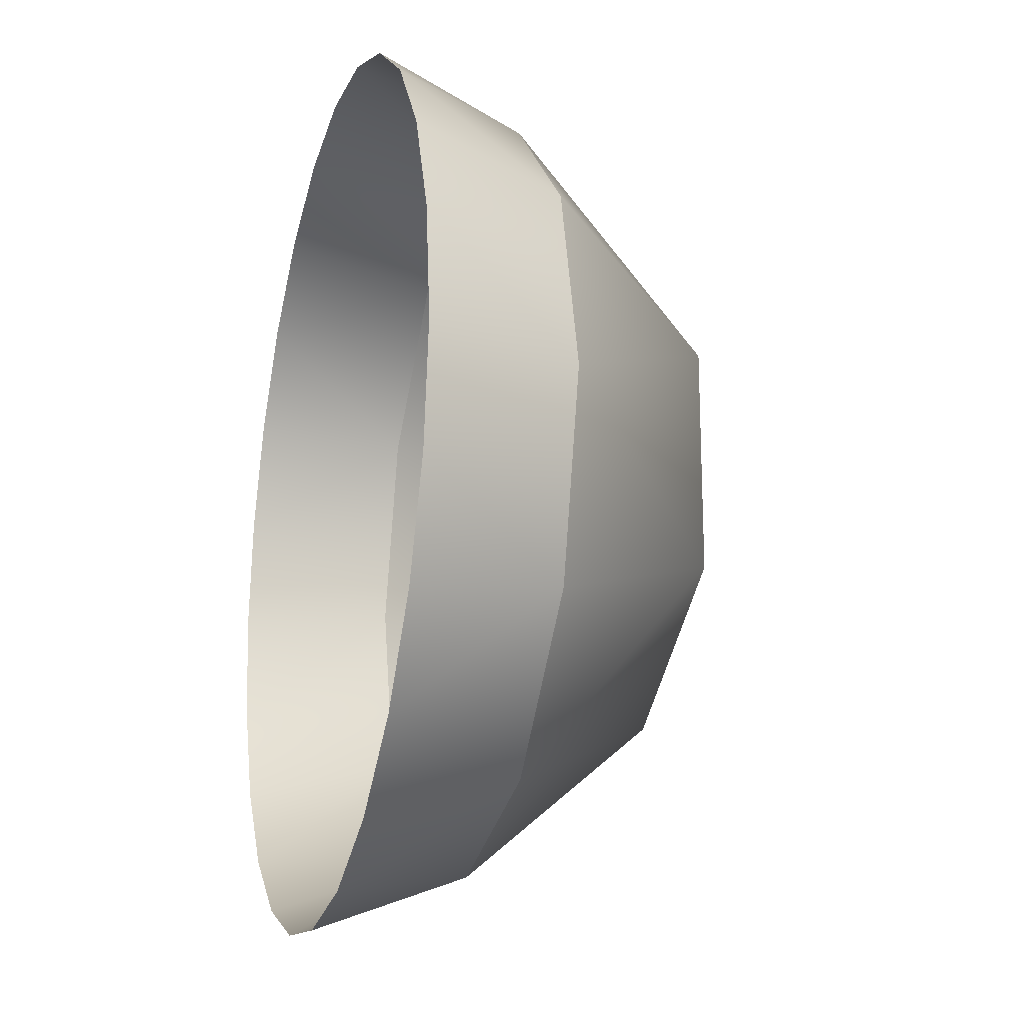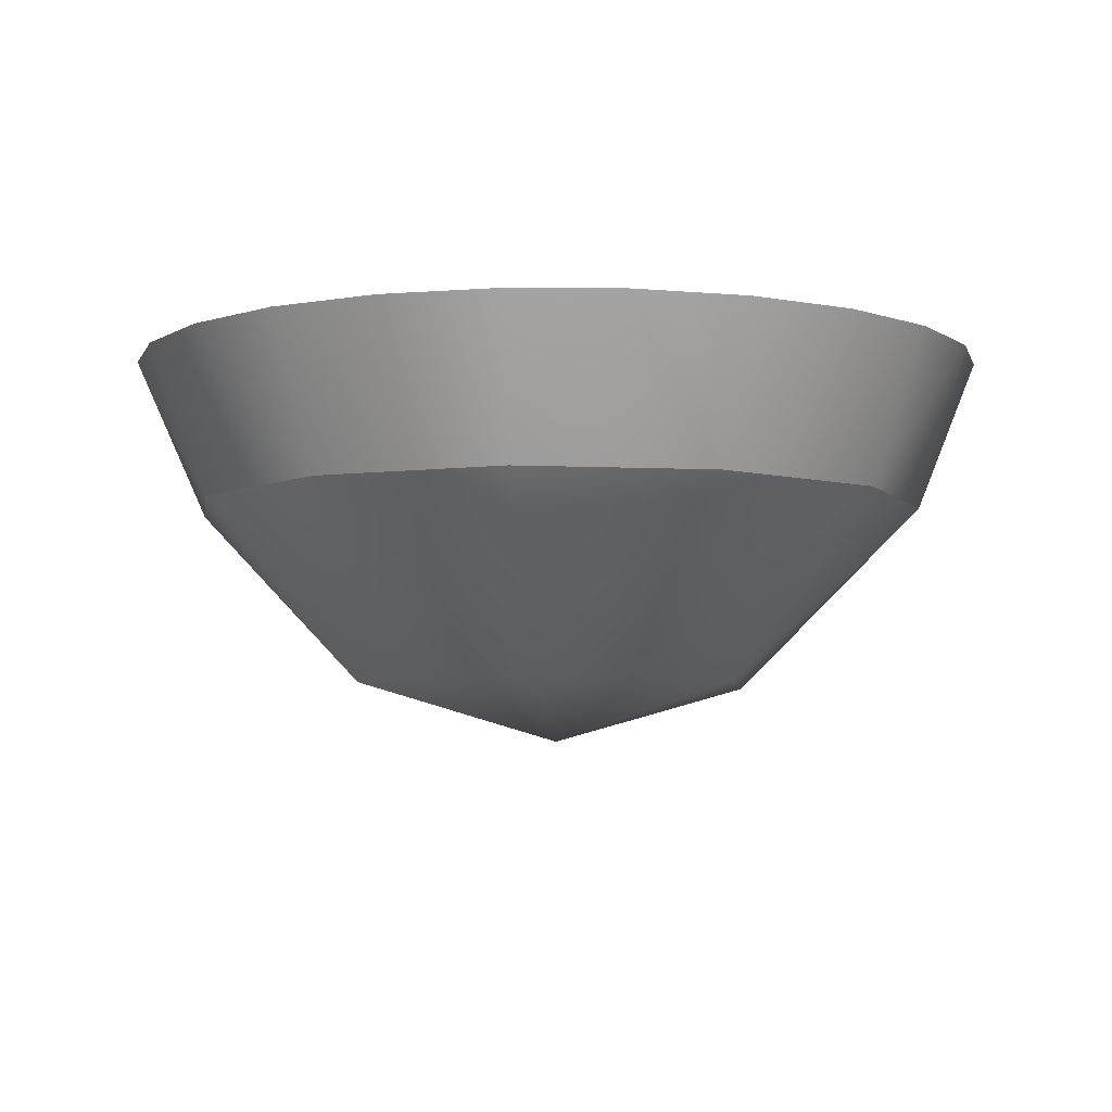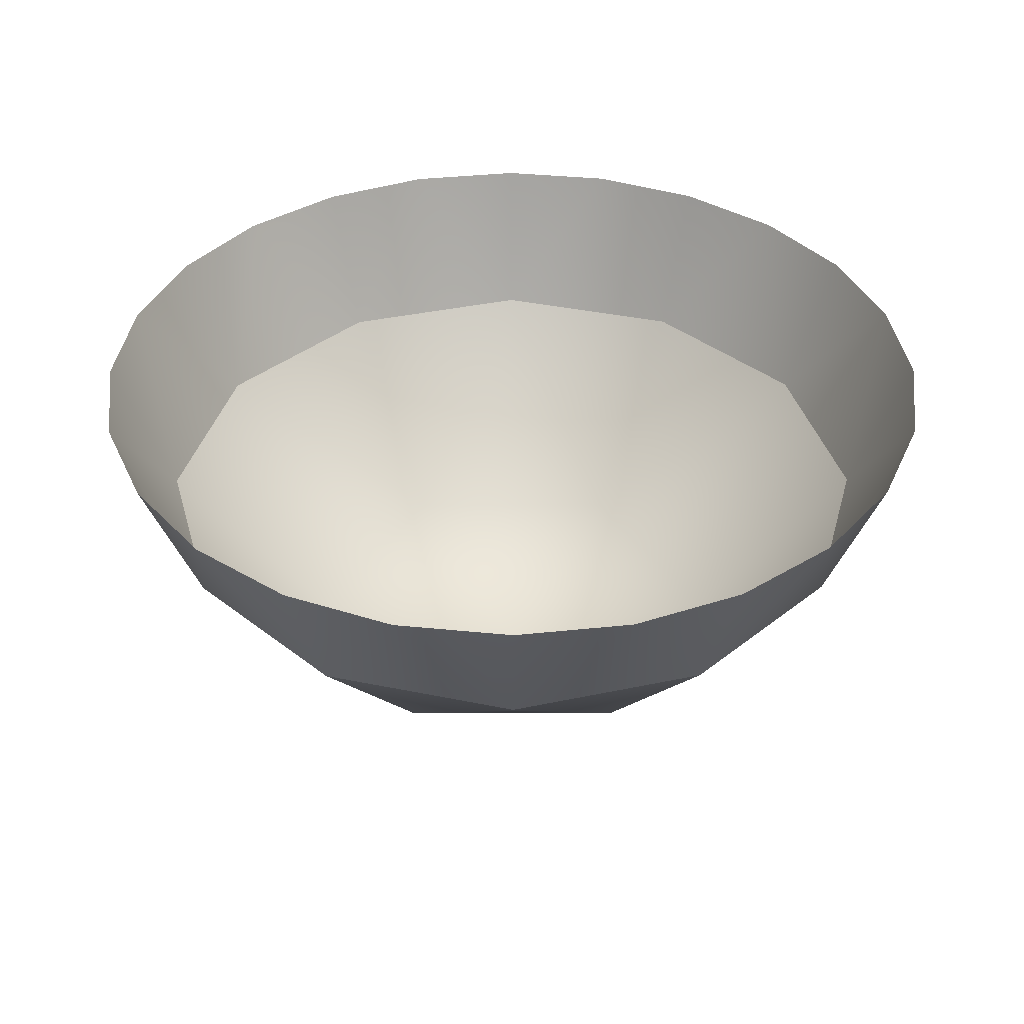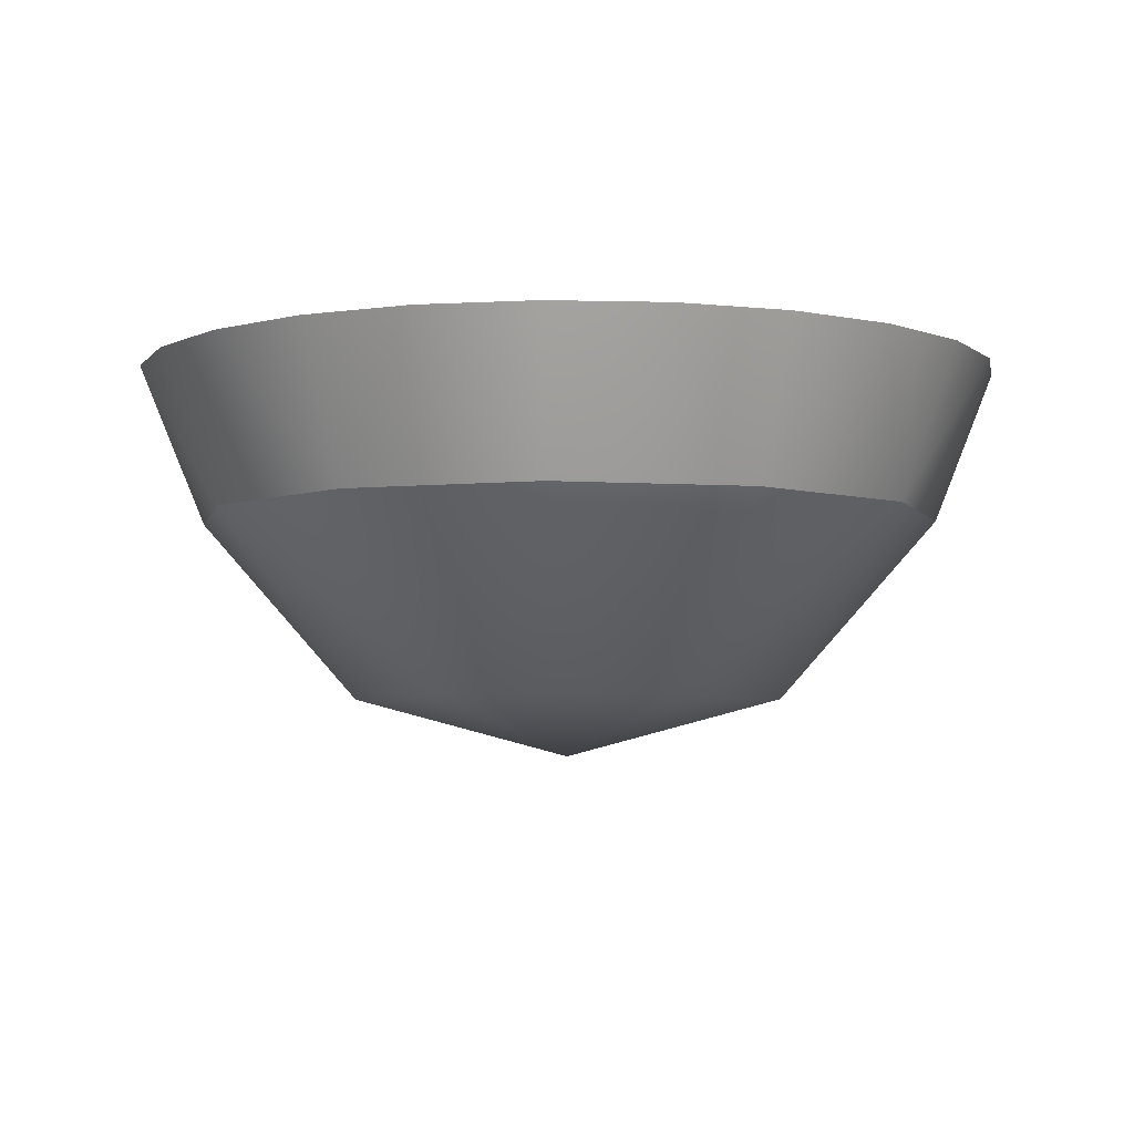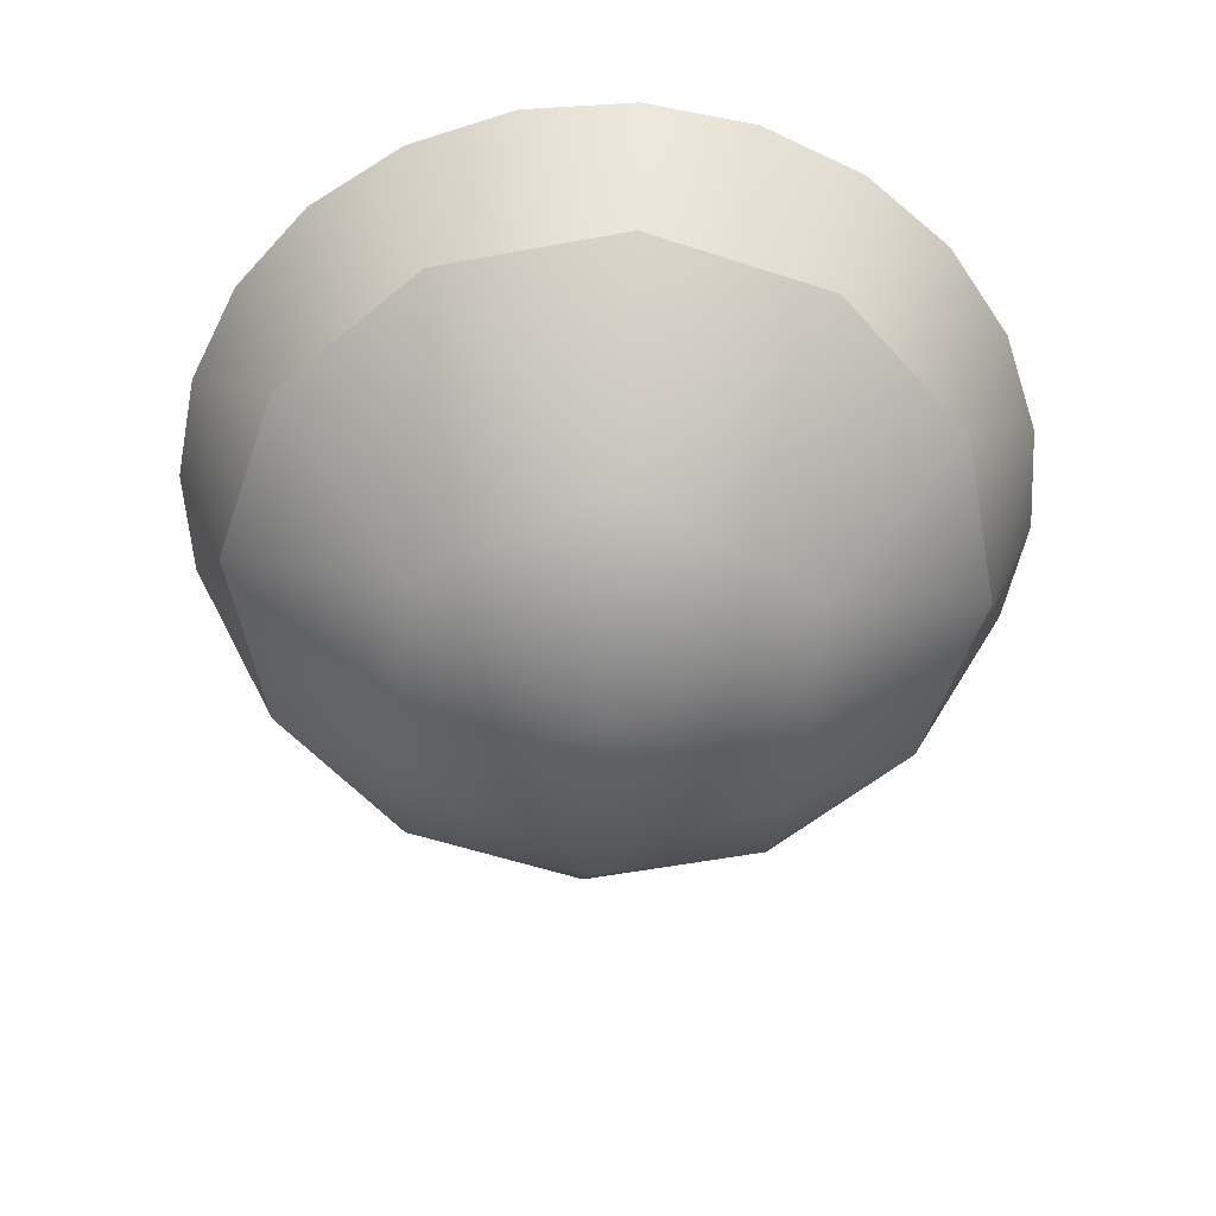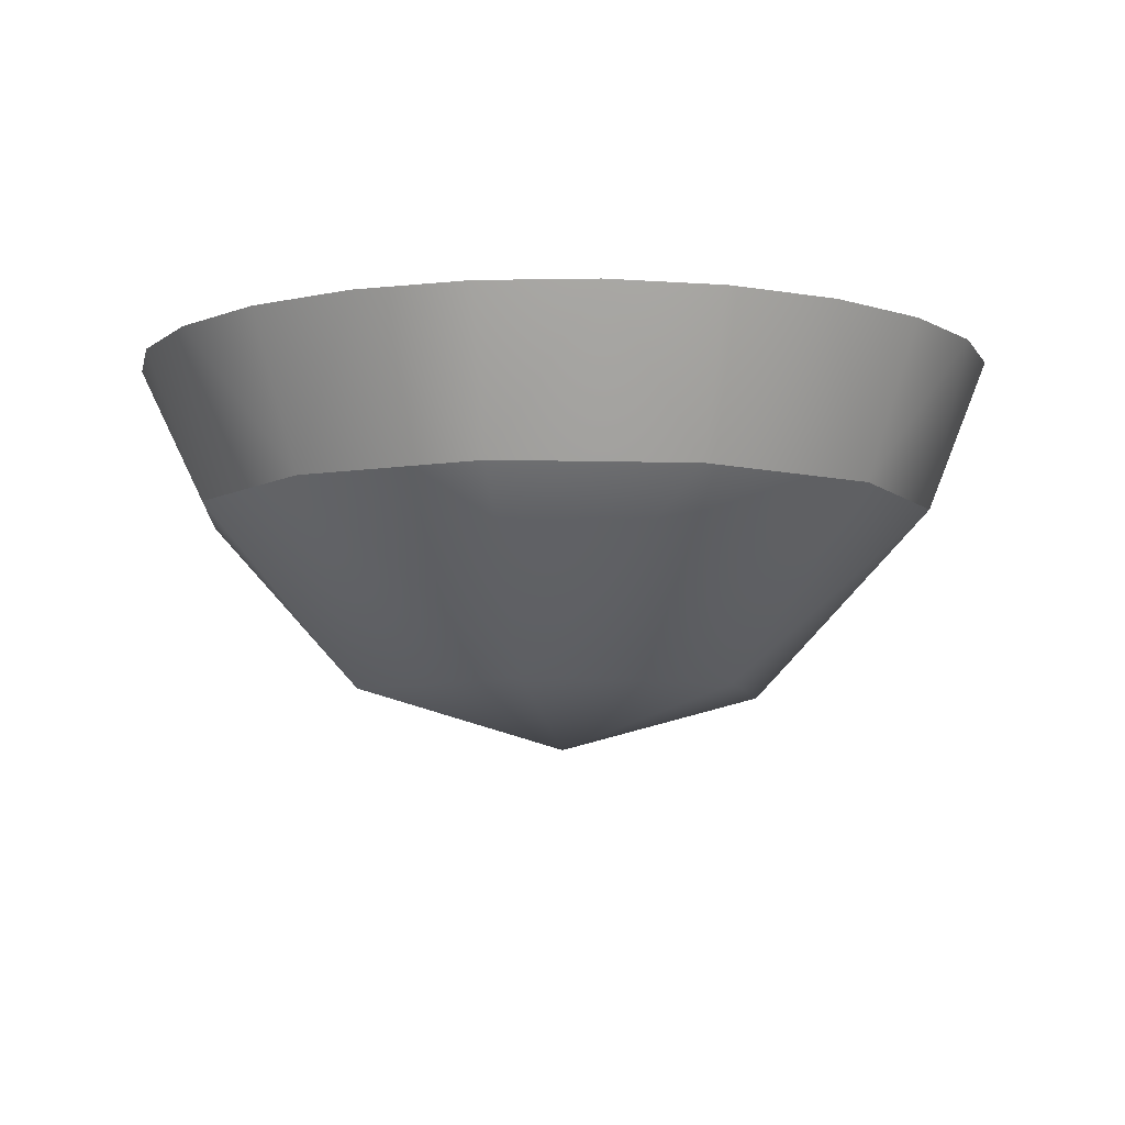
<metadata>
{"format":"obj","ext":"obj","renderer":"f3d","projection":"perspective","resolution":1024,"background":"white","views":[{"elev":-20.1,"azim":74.3,"up":"+Y"},{"elev":-5.5,"azim":-53.5,"up":"+Z"},{"elev":37.9,"azim":-30.2,"up":"+Z"},{"elev":-4.6,"azim":-87.1,"up":"+Z"},{"elev":-55.9,"azim":-4.0,"up":"+Z"},{"elev":-7.1,"azim":70.5,"up":"+Z"}]}
</metadata>
<code>
o polygon1.003
v 6.061e+04 -27.34 -2.369e+04
v 5.249e+04 -3.034e+04 -2.369e+04
v 3.03e+04 -1.753e+04 -5.282e+04
v 3.03e+04 -5.253e+04 -2.369e+04
v -12.95 -3.503e+04 -5.282e+04
v -12.95 -6.065e+04 -2.369e+04
v -3.032e+04 -5.253e+04 -2.369e+04
v -12.95 -27.35 -6.219e+04
v -3.032e+04 -1.753e+04 -5.282e+04
v -3.032e+04 1.747e+04 -5.282e+04
v -6.063e+04 -27.35 -2.369e+04
v 3.03e+04 1.747e+04 -5.282e+04
v -12.95 3.497e+04 -5.282e+04
v -3.032e+04 5.247e+04 -2.369e+04
v -5.251e+04 3.028e+04 -2.369e+04
v 5.249e+04 3.028e+04 -2.369e+04
v -5.251e+04 -3.034e+04 -2.369e+04
v -12.95 6.059e+04 -2.369e+04
v 3.03e+04 5.247e+04 -2.369e+04
v 6.061e+04 -27.34 -2.369e+04
v 5.249e+04 -3.034e+04 -2.369e+04
v 3.03e+04 -5.253e+04 -2.369e+04
v -12.95 -6.065e+04 -2.369e+04
v -3.032e+04 -5.253e+04 -2.369e+04
v -6.063e+04 -27.35 -2.369e+04
v -3.032e+04 5.247e+04 -2.369e+04
v -5.251e+04 3.028e+04 -2.369e+04
v 5.249e+04 3.028e+04 -2.369e+04
v -4.243e+04 -5.496e+04 231
v -4.951e+04 -4.952e+04 231
v -5.251e+04 -3.034e+04 -2.369e+04
v -2.669e+04 6.404e+04 231
v -1.813e+04 6.759e+04 231
v -12.95 6.059e+04 -2.369e+04
v 1.81e+04 6.759e+04 231
v 3.03e+04 5.247e+04 -2.369e+04
v 3.499e+04 6.059e+04 231
v 3.499e+04 -6.065e+04 231
v 1.81e+04 -6.764e+04 231
v 6.999e+04 -27.34 231
v 6.76e+04 -1.814e+04 231
v 6.061e+04 3.497e+04 231
v 6.76e+04 1.809e+04 231
v 6.061e+04 -3.503e+04 231
v 4.948e+04 -4.952e+04 231
v -4.951e+04 4.947e+04 231
v -3.501e+04 6.059e+04 231
v -7.001e+04 -27.35 231
v -6.763e+04 1.809e+04 231
v -12.95 -7.003e+04 231
v -1.813e+04 -6.764e+04 231
v -6.063e+04 -3.503e+04 231
v -6.763e+04 -1.814e+04 231
v -12.95 6.997e+04 231
v 4.948e+04 4.947e+04 231
v -6.063e+04 3.497e+04 231
v -3.501e+04 -6.065e+04 231
f 3 2 1
f 4 2 3
f 5 4 3
f 6 4 5
f 7 6 5
f 8 5 3
f 9 5 8
f 10 9 8
f 11 9 10
f 13 8 12
f 10 8 13
f 14 10 13
f 15 10 14
f 12 1 16
f 3 1 12
f 8 3 12
f 18 13 19
f 14 13 18
f 19 12 16
f 13 12 19
f 17 9 11
f 7 9 17
f 15 11 10
f 9 7 5
f 24 30 29
f 31 30 24
f 26 33 32
f 34 33 26
f 36 35 34
f 37 35 36
f 22 39 38
f 23 39 22
f 20 41 40
f 21 41 20
f 28 43 42
f 20 43 28
f 21 45 44
f 22 45 21
f 26 46 27
f 47 46 26
f 25 49 48
f 27 49 25
f 23 51 50
f 24 51 23
f 31 53 52
f 25 53 31
f 34 35 54
f 50 39 23
f 44 41 21
f 40 43 20
f 36 55 37
f 28 55 36
f 42 55 28
f 38 45 22
f 26 32 47
f 54 33 34
f 27 46 56
f 56 49 27
f 57 51 24
f 48 53 25
f 29 57 24
f 52 30 31

</code>
